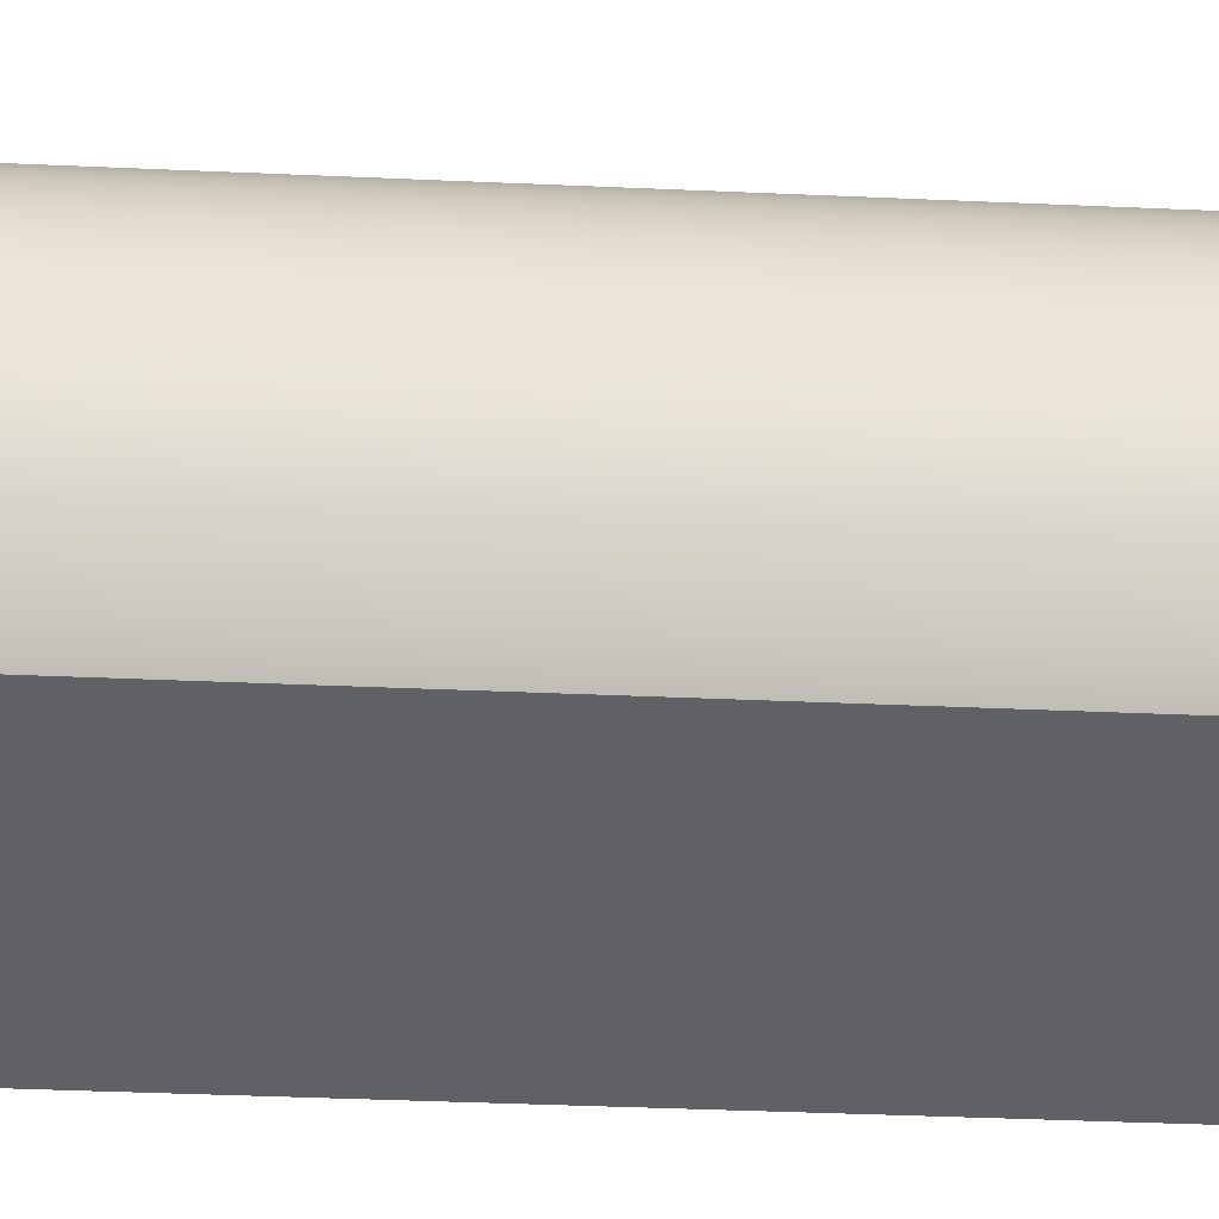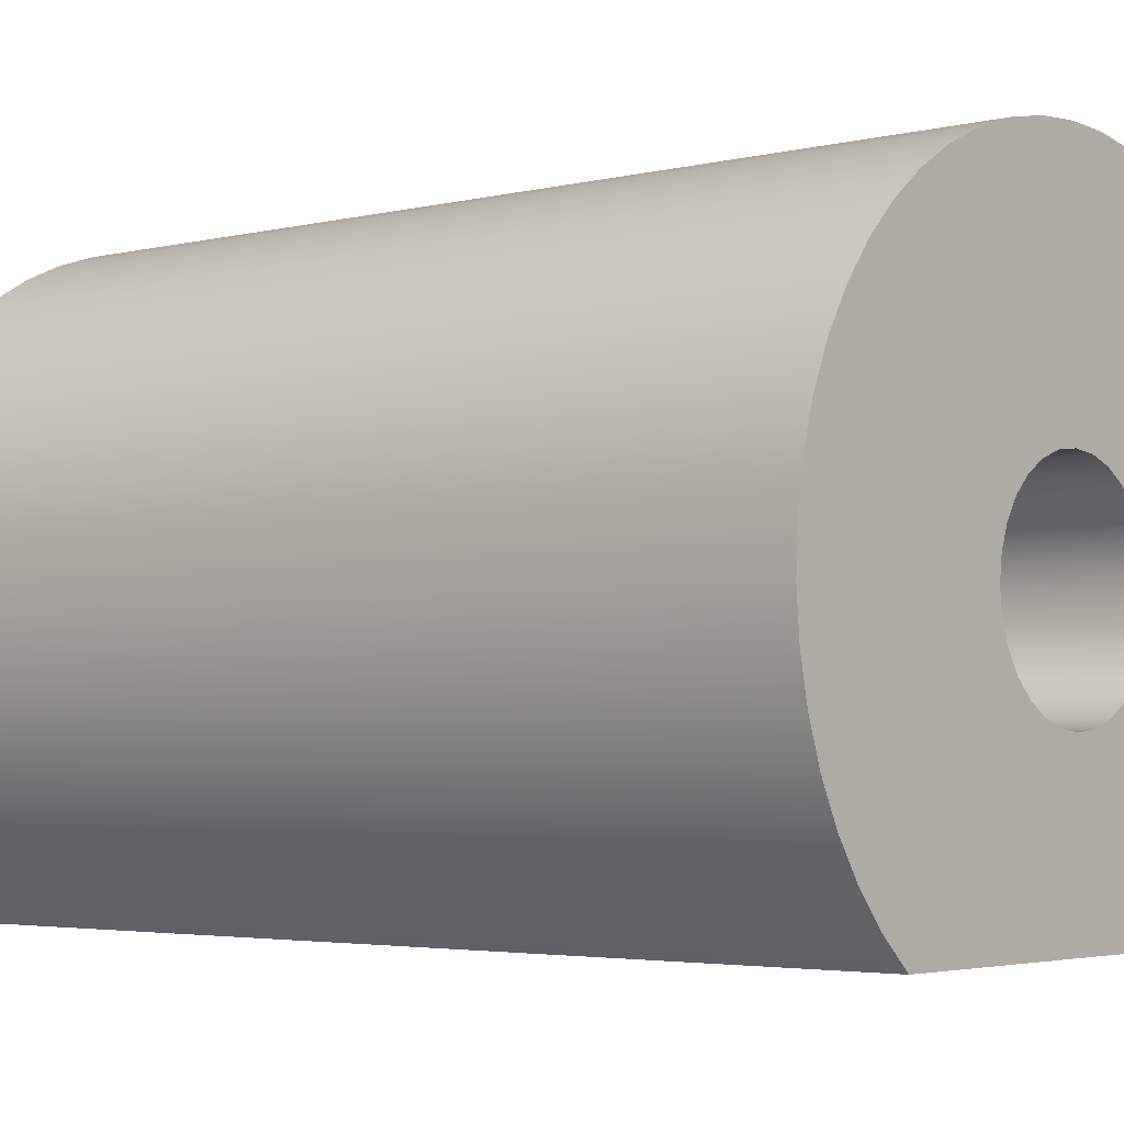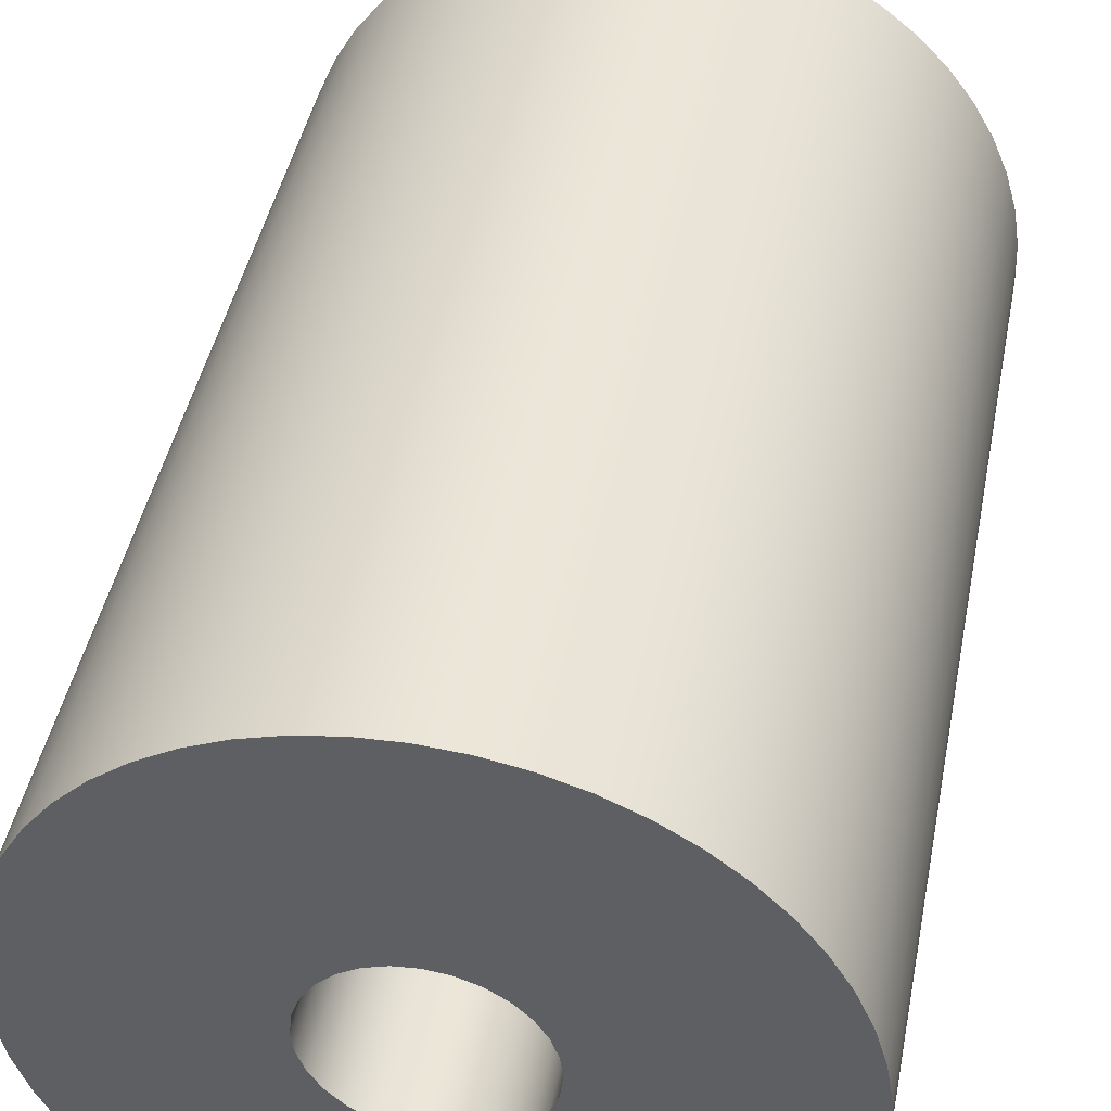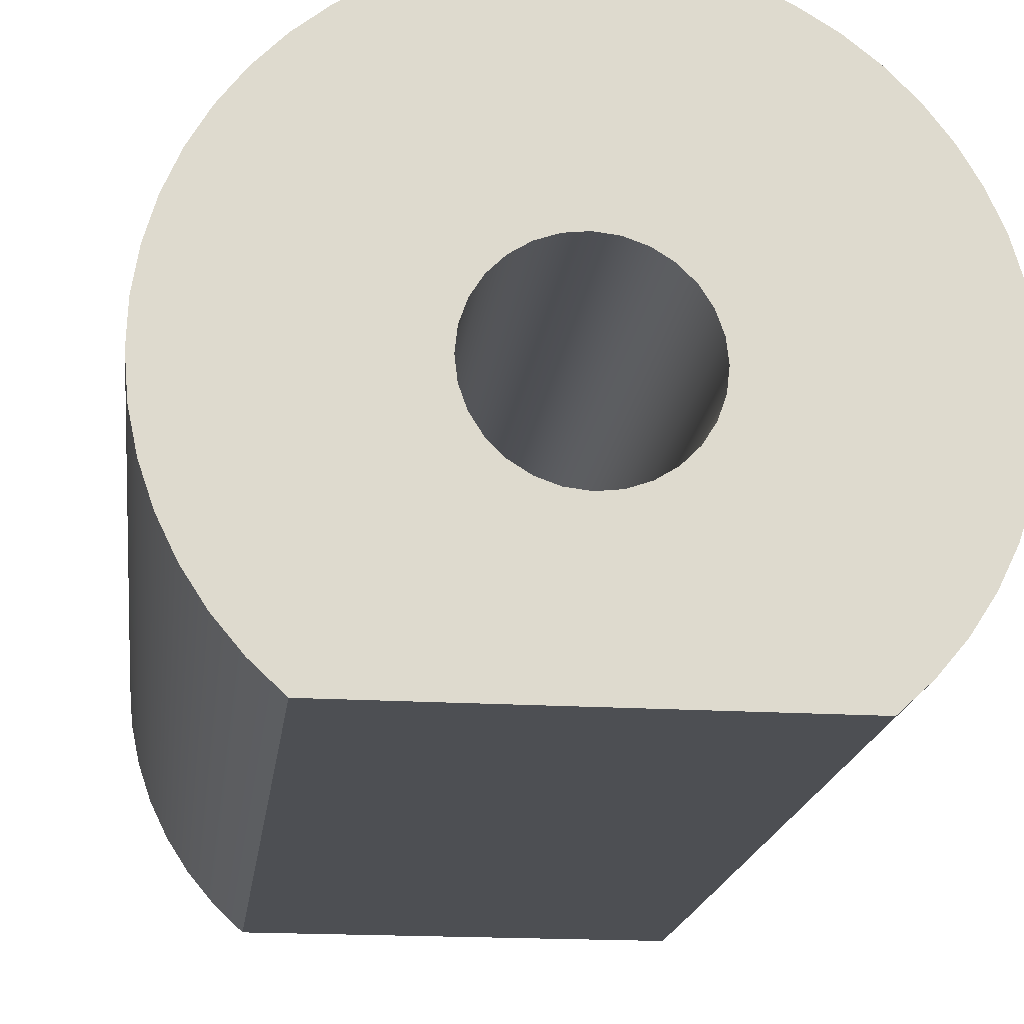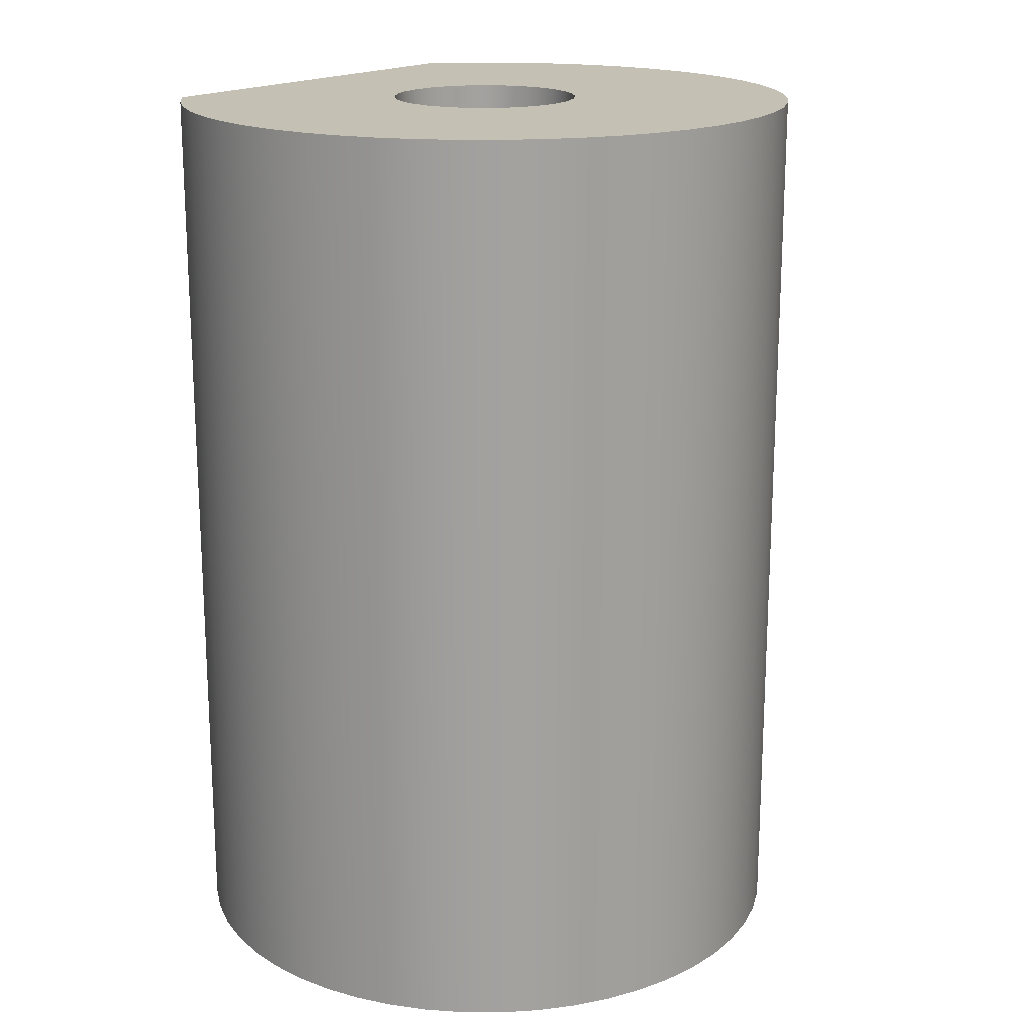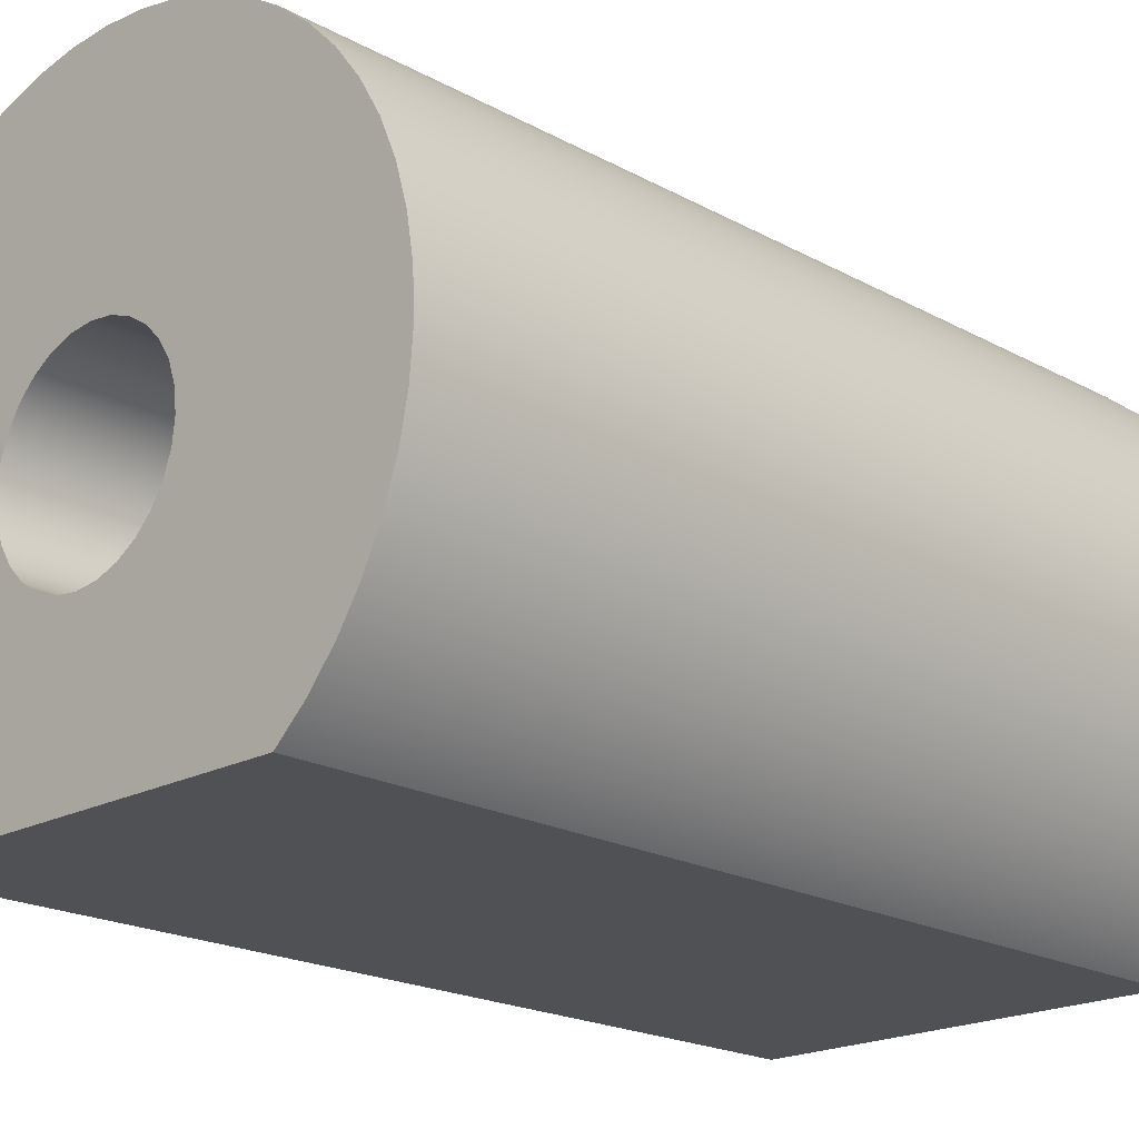
<metadata>
{"format":"obj","ext":"obj","renderer":"f3d","projection":"perspective","resolution":1024,"background":"white","views":[{"elev":-45.7,"azim":87.2,"up":"+Z"},{"elev":-3.4,"azim":130.5,"up":"+Z"},{"elev":44.8,"azim":-168.8,"up":"+Z"},{"elev":-18.0,"azim":173.0,"up":"+Z"},{"elev":18.0,"azim":-52.1,"up":"+Y"},{"elev":-19.8,"azim":-135.5,"up":"+Z"}]}
</metadata>
<code>
v -1.05 10 1.286e-16
v -1.024 10 0.2336
v -0.946 10 0.4556
v -0.8209 10 0.6547
v -0.6547 10 0.8209
v -0.4556 10 0.946
v -0.2336 10 1.024
v 6.429e-17 10 1.05
v 0.2336 10 1.024
v 0.4556 10 0.946
v 0.6547 10 0.8209
v 0.8209 10 0.6547
v 0.946 10 0.4556
v 1.024 10 0.2336
v 1.05 10 0
v 1.024 10 -0.2336
v 0.946 10 -0.4556
v 0.8209 10 -0.6547
v 0.6547 10 -0.8209
v 0.4556 10 -0.946
v 0.2336 10 -1.024
v 6.429e-17 10 -1.05
v -0.2336 10 -1.024
v -0.4556 10 -0.946
v -0.6547 10 -0.8209
v -0.8209 10 -0.6547
v -0.946 10 -0.4556
v -1.024 10 -0.2336
v -1.05 0 1.286e-16
v -1.024 0 -0.2336
v -0.946 0 -0.4556
v -0.8209 0 -0.6547
v -0.6547 0 -0.8209
v -0.4556 0 -0.946
v -0.2336 0 -1.024
v 6.429e-17 0 -1.05
v 0.2336 0 -1.024
v 0.4556 0 -0.946
v 0.6547 0 -0.8209
v 0.8209 0 -0.6547
v 0.946 0 -0.4556
v 1.024 0 -0.2336
v 1.05 0 0
v 1.024 0 0.2336
v 0.946 0 0.4556
v 0.8209 0 0.6547
v 0.6547 0 0.8209
v 0.4556 0 0.946
v 0.2336 0 1.024
v 6.429e-17 0 1.05
v -0.2336 0 1.024
v -0.4556 0 0.946
v -0.6547 0 0.8209
v -0.8209 0 0.6547
v -0.946 0 0.4556
v -1.024 0 0.2336
v -1.05 10 1.286e-16
v -1.05 0 1.286e-16
v 2.227 0 -2.7
v -2.227 0 -2.7
v -2.227 10 -2.7
v 2.227 10 -2.7
v -2.227 0 -2.7
v -2.541 0 -2.407
v -2.816 0 -2.079
v -3.049 0 -1.719
v -3.236 0 -1.333
v -3.375 0 -0.9272
v -3.463 0 -0.5075
v -3.499 0 -0.08023
v -3.483 0 0.3483
v -3.414 0 0.7715
v -3.294 0 1.183
v -3.125 0 1.577
v -2.908 0 1.947
v -2.648 0 2.288
v -2.349 0 2.595
v -2.014 0 2.863
v -1.648 0 3.088
v -1.258 0 3.266
v -0.8496 0 3.395
v -0.428 0 3.474
v -6.429e-16 0 3.5
v 0.428 0 3.474
v 0.8496 0 3.395
v 1.258 0 3.266
v 1.648 0 3.088
v 2.014 0 2.863
v 2.349 0 2.595
v 2.648 0 2.288
v 2.908 0 1.947
v 3.125 0 1.577
v 3.294 0 1.183
v 3.414 0 0.7715
v 3.483 0 0.3483
v 3.499 0 -0.08023
v 3.463 0 -0.5075
v 3.375 0 -0.9272
v 3.236 0 -1.333
v 3.049 0 -1.719
v 2.816 0 -2.079
v 2.541 0 -2.407
v 2.227 0 -2.7
v 2.227 10 -2.7
v 2.541 10 -2.407
v 2.816 10 -2.079
v 3.049 10 -1.719
v 3.236 10 -1.333
v 3.375 10 -0.9272
v 3.463 10 -0.5075
v 3.499 10 -0.08023
v 3.483 10 0.3483
v 3.414 10 0.7715
v 3.294 10 1.183
v 3.125 10 1.577
v 2.908 10 1.947
v 2.648 10 2.288
v 2.349 10 2.595
v 2.014 10 2.863
v 1.648 10 3.088
v 1.258 10 3.266
v 0.8496 10 3.395
v 0.428 10 3.474
v -6.429e-16 10 3.5
v -0.428 10 3.474
v -0.8496 10 3.395
v -1.258 10 3.266
v -1.648 10 3.088
v -2.014 10 2.863
v -2.349 10 2.595
v -2.648 10 2.288
v -2.908 10 1.947
v -3.125 10 1.577
v -3.294 10 1.183
v -3.414 10 0.7715
v -3.483 10 0.3483
v -3.499 10 -0.08023
v -3.463 10 -0.5075
v -3.375 10 -0.9272
v -3.236 10 -1.333
v -3.049 10 -1.719
v -2.816 10 -2.079
v -2.541 10 -2.407
v -2.227 10 -2.7
v -1.05 10 1.286e-16
v -1.024 10 -0.2336
v -0.946 10 -0.4556
v -0.8209 10 -0.6547
v -0.6547 10 -0.8209
v -0.4556 10 -0.946
v -0.2336 10 -1.024
v 6.429e-17 10 -1.05
v 0.2336 10 -1.024
v 0.4556 10 -0.946
v 0.6547 10 -0.8209
v 0.8209 10 -0.6547
v 0.946 10 -0.4556
v 1.024 10 -0.2336
v 1.05 10 0
v 1.024 10 0.2336
v 0.946 10 0.4556
v 0.8209 10 0.6547
v 0.6547 10 0.8209
v 0.4556 10 0.946
v 0.2336 10 1.024
v 6.429e-17 10 1.05
v -0.2336 10 1.024
v -0.4556 10 0.946
v -0.6547 10 0.8209
v -0.8209 10 0.6547
v -0.946 10 0.4556
v -1.024 10 0.2336
v -2.227 10 -2.7
v -2.541 10 -2.407
v -2.816 10 -2.079
v -3.049 10 -1.719
v -3.236 10 -1.333
v -3.375 10 -0.9272
v -3.463 10 -0.5075
v -3.499 10 -0.08023
v -3.483 10 0.3483
v -3.414 10 0.7715
v -3.294 10 1.183
v -3.125 10 1.577
v -2.908 10 1.947
v -2.648 10 2.288
v -2.349 10 2.595
v -2.014 10 2.863
v -1.648 10 3.088
v -1.258 10 3.266
v -0.8496 10 3.395
v -0.428 10 3.474
v -6.429e-16 10 3.5
v 0.428 10 3.474
v 0.8496 10 3.395
v 1.258 10 3.266
v 1.648 10 3.088
v 2.014 10 2.863
v 2.349 10 2.595
v 2.648 10 2.288
v 2.908 10 1.947
v 3.125 10 1.577
v 3.294 10 1.183
v 3.414 10 0.7715
v 3.483 10 0.3483
v 3.499 10 -0.08023
v 3.463 10 -0.5075
v 3.375 10 -0.9272
v 3.236 10 -1.333
v 3.049 10 -1.719
v 2.816 10 -2.079
v 2.541 10 -2.407
v 2.227 10 -2.7
v -1.05 0 1.286e-16
v -1.024 0 0.2336
v -0.946 0 0.4556
v -0.8209 0 0.6547
v -0.6547 0 0.8209
v -0.4556 0 0.946
v -0.2336 0 1.024
v 6.429e-17 0 1.05
v 0.2336 0 1.024
v 0.4556 0 0.946
v 0.6547 0 0.8209
v 0.8209 0 0.6547
v 0.946 0 0.4556
v 1.024 0 0.2336
v 1.05 0 0
v 1.024 0 -0.2336
v 0.946 0 -0.4556
v 0.8209 0 -0.6547
v 0.6547 0 -0.8209
v 0.4556 0 -0.946
v 0.2336 0 -1.024
v 6.429e-17 0 -1.05
v -0.2336 0 -1.024
v -0.4556 0 -0.946
v -0.6547 0 -0.8209
v -0.8209 0 -0.6547
v -0.946 0 -0.4556
v -1.024 0 -0.2336
v 2.227 0 -2.7
v 2.541 0 -2.407
v 2.816 0 -2.079
v 3.049 0 -1.719
v 3.236 0 -1.333
v 3.375 0 -0.9272
v 3.463 0 -0.5075
v 3.499 0 -0.08023
v 3.483 0 0.3483
v 3.414 0 0.7715
v 3.294 0 1.183
v 3.125 0 1.577
v 2.908 0 1.947
v 2.648 0 2.288
v 2.349 0 2.595
v 2.014 0 2.863
v 1.648 0 3.088
v 1.258 0 3.266
v 0.8496 0 3.395
v 0.428 0 3.474
v -6.429e-16 0 3.5
v -0.428 0 3.474
v -0.8496 0 3.395
v -1.258 0 3.266
v -1.648 0 3.088
v -2.014 0 2.863
v -2.349 0 2.595
v -2.648 0 2.288
v -2.908 0 1.947
v -3.125 0 1.577
v -3.294 0 1.183
v -3.414 0 0.7715
v -3.483 0 0.3483
v -3.499 0 -0.08023
v -3.463 0 -0.5075
v -3.375 0 -0.9272
v -3.236 0 -1.333
v -3.049 0 -1.719
v -2.816 0 -2.079
v -2.541 0 -2.407
v -2.227 0 -2.7
g ea17dd4a-e2d8-11ea-b064-54bf646e7e1f
f 2 56 1
f 1 56 58
f 57 29 28
f 28 29 30
f 28 30 27
f 27 30 31
f 27 31 26
f 26 31 32
f 26 32 25
f 25 32 33
f 25 33 24
f 24 33 34
f 24 34 23
f 23 34 35
f 23 35 22
f 22 35 36
f 22 36 21
f 21 36 37
f 21 37 20
f 20 37 38
f 20 38 19
f 19 38 39
f 19 39 18
f 18 39 40
f 18 40 17
f 17 40 41
f 17 41 16
f 16 41 42
f 16 42 15
f 15 42 43
f 15 43 14
f 14 43 44
f 14 44 13
f 13 44 45
f 13 45 12
f 12 45 46
f 12 46 11
f 11 46 47
f 11 47 10
f 10 47 48
f 10 48 9
f 9 48 49
f 9 49 8
f 8 49 50
f 8 50 7
f 7 50 51
f 7 51 6
f 6 51 52
f 6 52 5
f 5 52 53
f 5 53 4
f 4 53 54
f 4 54 3
f 3 54 55
f 3 55 2
f 2 55 56
g ea2636e4-e2d8-11ea-9d21-54bf646e7e1f
f 59 60 62
f 62 60 61
g ea36dab6-e2d8-11ea-a217-54bf646e7e1f
f 144 63 143
f 143 63 64
f 143 64 142
f 142 64 65
f 142 65 141
f 141 65 66
f 141 66 140
f 140 66 67
f 140 67 139
f 139 67 68
f 139 68 138
f 138 68 69
f 138 69 137
f 137 69 70
f 137 70 136
f 136 70 71
f 136 71 135
f 135 71 72
f 135 72 134
f 134 72 73
f 134 73 133
f 133 73 74
f 133 74 132
f 132 74 75
f 132 75 131
f 131 75 76
f 131 76 130
f 130 76 77
f 130 77 129
f 129 77 78
f 129 78 128
f 128 78 79
f 128 79 127
f 127 79 80
f 127 80 126
f 126 80 81
f 126 81 125
f 125 81 82
f 125 82 124
f 124 82 83
f 124 83 123
f 123 83 84
f 123 84 122
f 122 84 85
f 122 85 121
f 121 85 86
f 121 86 120
f 120 86 87
f 120 87 119
f 119 87 88
f 119 88 118
f 118 88 89
f 118 89 117
f 117 89 90
f 117 90 116
f 116 90 91
f 116 91 115
f 115 91 92
f 115 92 114
f 114 92 93
f 114 93 113
f 113 93 94
f 113 94 112
f 112 94 95
f 112 95 111
f 111 95 96
f 111 96 110
f 110 96 97
f 110 97 109
f 109 97 98
f 109 98 108
f 108 98 99
f 108 99 107
f 107 99 100
f 107 100 106
f 106 100 101
f 106 101 105
f 105 101 102
f 105 102 104
f 104 102 103
g ea5785f4-e2d8-11ea-be8e-54bf646e7e1f
f 146 179 145
f 145 179 180
f 145 180 181
f 179 146 178
f 178 146 147
f 178 147 177
f 177 147 176
f 176 147 148
f 176 148 175
f 175 148 149
f 175 149 174
f 174 149 173
f 173 149 150
f 173 150 151
f 151 152 173
f 173 152 213
f 213 152 153
f 213 153 154
f 154 155 213
f 213 155 212
f 212 155 211
f 211 155 156
f 211 156 210
f 210 156 157
f 210 157 209
f 209 157 208
f 208 157 158
f 208 158 207
f 207 158 159
f 207 159 206
f 206 159 205
f 205 159 160
f 205 160 204
f 204 160 161
f 204 161 203
f 203 161 202
f 202 161 162
f 202 162 201
f 201 162 200
f 200 162 163
f 200 163 199
f 199 163 164
f 199 164 198
f 198 164 197
f 197 164 165
f 197 165 196
f 196 165 195
f 195 165 194
f 194 165 166
f 194 166 193
f 193 166 192
f 192 166 167
f 192 167 191
f 191 167 190
f 190 167 189
f 189 167 168
f 189 168 188
f 188 168 187
f 187 168 169
f 187 169 186
f 186 169 170
f 186 170 185
f 185 170 184
f 184 170 171
f 184 171 183
f 183 171 182
f 182 171 172
f 182 172 181
f 181 172 145
g ea65b878-e2d8-11ea-a1cd-54bf646e7e1f
f 215 274 214
f 214 274 275
f 214 275 276
f 274 215 273
f 273 215 216
f 273 216 272
f 272 216 271
f 271 216 217
f 271 217 270
f 270 217 269
f 269 217 218
f 269 218 268
f 268 218 219
f 268 219 267
f 267 219 266
f 266 219 220
f 266 220 265
f 265 220 264
f 264 220 263
f 263 220 221
f 263 221 262
f 262 221 261
f 261 221 222
f 261 222 260
f 260 222 259
f 259 222 258
f 258 222 223
f 258 223 257
f 257 223 256
f 256 223 224
f 256 224 255
f 255 224 225
f 255 225 254
f 254 225 253
f 253 225 226
f 253 226 252
f 252 226 251
f 251 226 227
f 251 227 250
f 250 227 228
f 250 228 249
f 249 228 248
f 248 228 229
f 248 229 247
f 247 229 230
f 247 230 246
f 246 230 245
f 245 230 231
f 245 231 244
f 244 231 232
f 244 232 243
f 243 232 242
f 242 232 233
f 242 233 234
f 234 235 242
f 242 235 282
f 282 235 236
f 282 236 237
f 237 238 282
f 282 238 281
f 281 238 280
f 280 238 239
f 280 239 279
f 279 239 240
f 279 240 278
f 278 240 277
f 277 240 241
f 277 241 276
f 276 241 214

</code>
